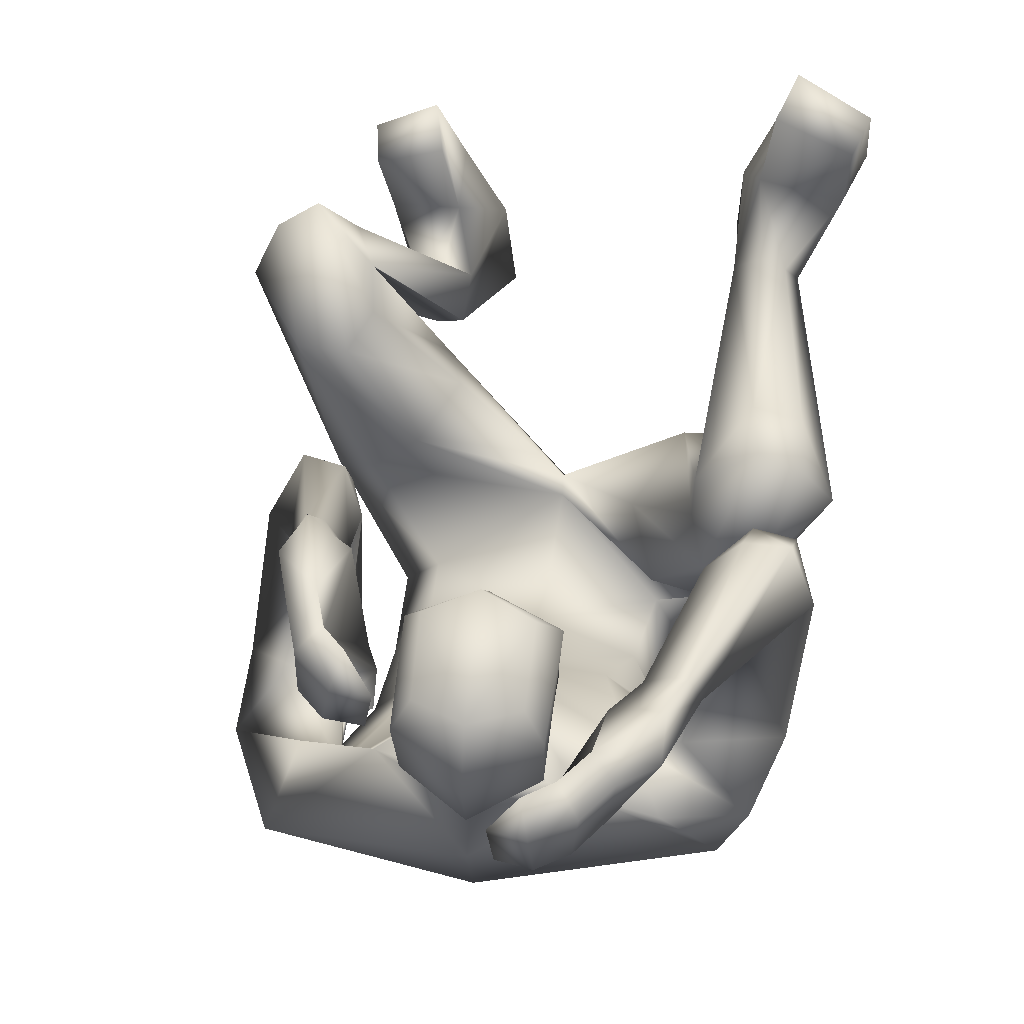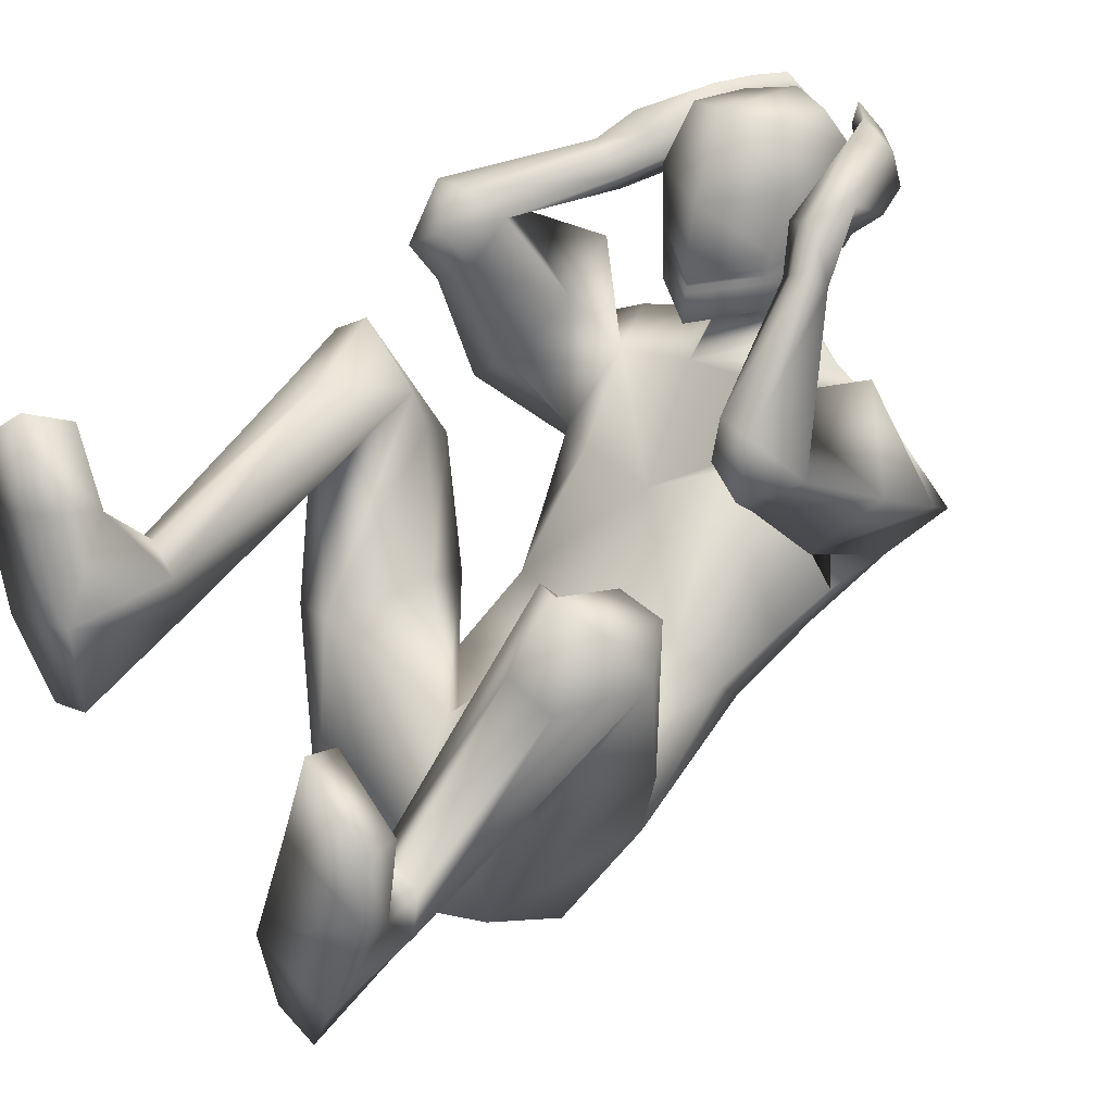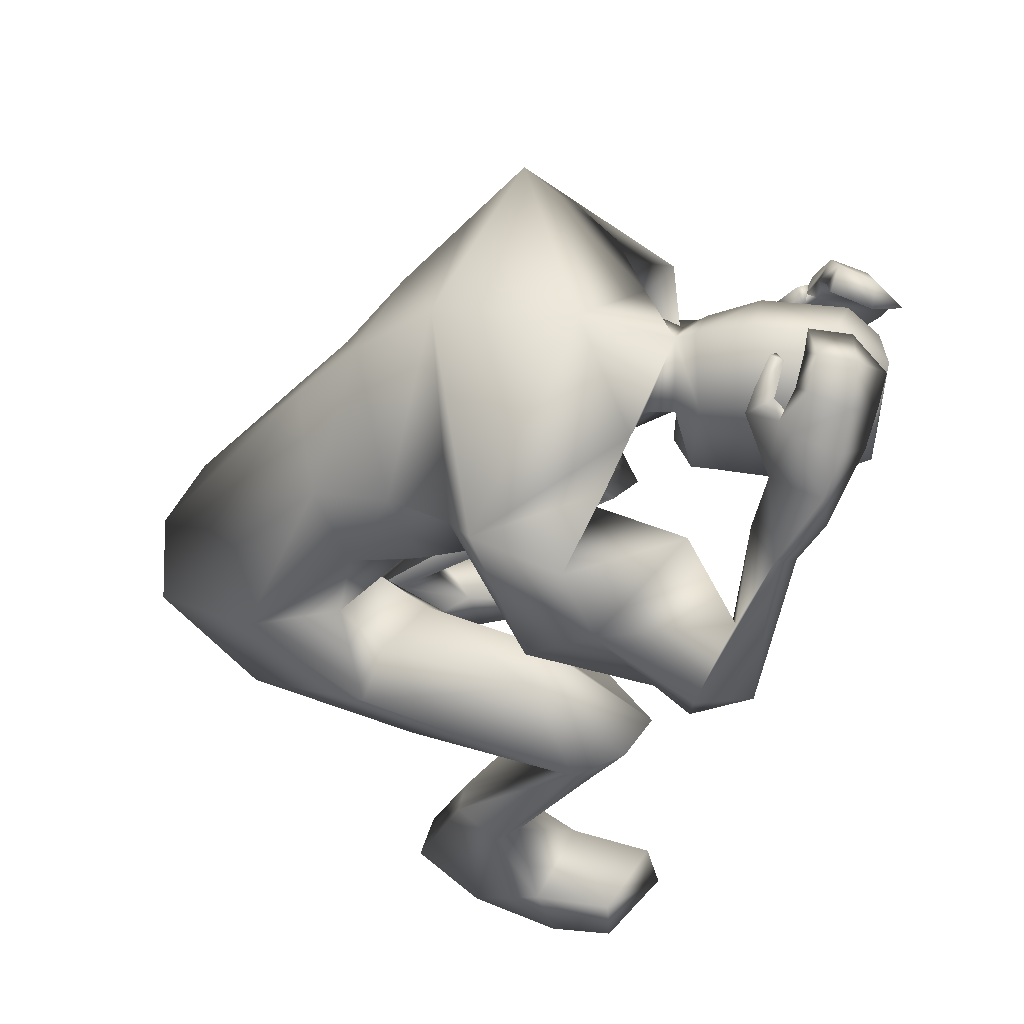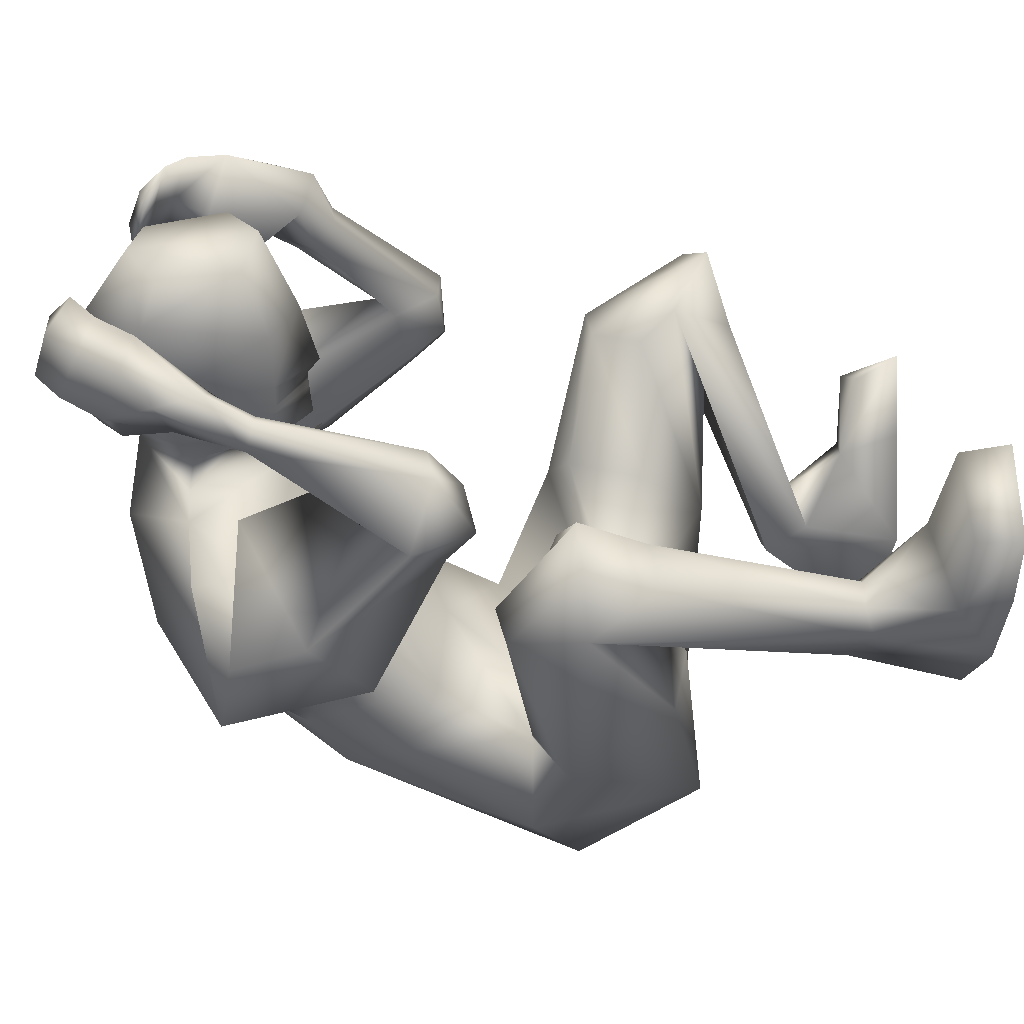
<metadata>
{"format":"obj","ext":"obj","renderer":"f3d","projection":"perspective","resolution":1024,"background":"white","views":[{"elev":66.8,"azim":12.0,"up":"+Y"},{"elev":24.9,"azim":-133.4,"up":"+Y"},{"elev":52.6,"azim":98.0,"up":"+Z"},{"elev":40.7,"azim":83.0,"up":"+Y"}]}
</metadata>
<code>
o HumanMale
v -0.2807 -0.5913 1.05
v 0.101 -0.2242 1.224
v 0.1032 -0.5321 1.575
v -0.2362 -0.3501 1.345
v -0.159 -0.2452 1.273
v -0.1501 -0.4569 1.499
v -0.2861 -0.1836 1.66
v 0.09681 -0.1848 1.931
v -0.289 -0.1538 1.851
v -0.2281 0.1971 1.826
v 0.09265 0.3085 1.564
v -0.3272 0.2145 1.793
v -0.1499 0.3061 1.806
v -0.5033 0.06586 1.754
v 0.1009 -0.3969 1.079
v 0.1091 -0.9435 0.979
v -0.09341 -0.8794 0.9772
v 0.08945 -0.3739 0.8221
v 0.09414 0.1642 1.964
v -0.3947 -0.02897 1.945
v -0.05338 0.3396 1.828
v -0.5012 0.1398 1.577
v -0.3827 -0.000869 1.47
v -0.3706 0.3622 1.67
v -0.5217 0.2703 1.289
v -0.3509 0.4074 1.344
v -0.3992 0.1752 1.255
v -0.2601 0.1086 1.493
v -0.2741 0.2484 1.576
v -0.2909 0.3946 1.3
v -0.3083 0.251 1.266
v -0.4312 0.2315 1.168
v -0.3472 0.2991 1.177
v -0.4586 0.3845 1.174
v -0.357 0.3998 1.19
v -0.3959 0.6309 1.477
v -0.3708 0.6656 1.434
v -0.3289 0.6555 1.431
v -0.2658 0.6211 1.477
v -0.3027 0.6076 1.527
v -0.383 0.7915 1.574
v -0.2905 0.6702 1.608
v -0.3458 0.7798 1.475
v -0.2438 0.7382 1.516
v -0.2872 0.7493 1.498
v -0.189 -0.4153 1.063
v -0.1467 -0.7432 0.6935
v 0.09228 -0.7705 0.618
v -0.4889 -0.3032 0.8786
v -0.3862 -0.2144 0.9097
v -0.4256 -0.3304 0.5894
v -0.2775 -0.09792 0.871
v -0.2075 -0.1075 0.6884
v -0.2736 -0.2853 0.5185
v -0.5874 0.1381 0.789
v -0.601 0.1167 0.4689
v -0.4627 0.165 0.7892
v -0.425 0.1618 0.6706
v -0.6975 0.2283 0.5175
v -0.6015 0.2969 0.4743
v -0.4433 0.238 0.584
v -0.7459 0.1165 0.6003
v -0.6301 0.05978 0.4424
v -0.5246 0.115 0.4195
v -0.4352 -0.448 0.2377
v -0.4142 -0.3596 0.2723
v -0.3549 -0.4932 0.333
v -0.3586 -0.3241 0.2652
v -0.2838 -0.3871 0.2298
v -0.2867 -0.4651 0.3306
v -0.4567 -0.516 -0.00116
v -0.2388 -0.422 -0.008278
v -0.3011 -0.6987 0.07695
v -0.1929 -0.6517 0.07199
v -0.5254 -0.3097 0.1011
v -0.3332 -0.1875 0.1441
v -0.5593 -0.106 0.09977
v -0.5865 -0.09724 -0.006002
v -0.5688 -0.2568 -0.000186
v -0.3458 -0.1484 -0.007484
v -0.3821 0.02149 0.1047
v -0.4194 0.05781 -0.004632
v -0.03205 0.4095 1.817
v 0.07914 0.4141 1.638
v -0.2495 0.6941 1.736
v -0.3301 0.8325 1.703
v -0.2582 0.745 1.723
v -0.1392 0.6629 1.743
v -0.1915 0.6368 1.779
v -0.2241 0.6806 1.782
v -0.1882 0.7006 1.847
v -0.1228 0.6962 1.839
v -0.1675 0.6721 1.854
v -0.17 0.6439 1.689
v -0.2186 0.6201 1.731
v -0.2703 0.8956 1.672
v -0.2888 0.8458 1.802
v -0.2158 0.8176 1.8
v -0.1985 0.8609 1.871
v -0.1572 0.841 1.841
v -0.1114 0.8563 1.866
v -0.2355 0.9186 1.759
v -0.1759 0.9353 1.81
v -0.3127 0.7151 1.749
v -0.2768 0.75 1.85
v -0.2349 0.726 1.816
v -0.2104 0.7678 1.904
v -0.1734 0.7434 1.869
v -0.1233 0.7524 1.897
v -0.04394 0.4643 1.855
v -0.07278 0.457 1.632
v -0.06713 0.7963 1.908
v -0.1011 0.7346 1.639
v -0.03123 0.8771 1.863
v -0.05242 0.8862 1.677
v 0.09619 0.3965 1.919
v 0.08224 -0.3414 0.7812
v 0.1034 0.4425 1.949
v 0.07639 0.4135 1.521
v 0.1011 0.7592 2.003
v 0.05834 0.7017 1.536
v 0.08678 0.9003 1.901
v 0.05912 0.9062 1.613
v 0.4686 -0.6333 1.057
v 0.44 -0.3499 1.354
v 0.361 -0.2344 1.275
v 0.3543 -0.4514 1.501
v 0.4459 0.05845 1.51
v 0.5159 -0.082 1.66
v 0.4071 0.2306 1.651
v 0.4995 0.2792 1.821
v 0.3247 0.3206 1.82
v 0.6948 0.2067 1.751
v 0.3172 -0.9073 0.9164
v 0.6423 -0.01291 1.783
v 0.2414 0.3427 1.812
v 0.7403 0.2895 1.583
v 0.7156 0.1279 1.444
v 0.5166 0.4785 1.705
v 0.7401 0.535 1.357
v 0.5374 0.6148 1.412
v 0.6499 0.4359 1.273
v 0.5569 0.2136 1.418
v 0.4774 0.3709 1.543
v 0.4906 0.6075 1.352
v 0.543 0.4871 1.285
v 0.678 0.5291 1.21
v 0.5799 0.5828 1.227
v 0.667 0.6771 1.295
v 0.5624 0.6672 1.301
v 0.5401 0.6831 1.676
v 0.505 0.735 1.655
v 0.4664 0.718 1.652
v 0.4123 0.6628 1.655
v 0.4387 0.6223 1.675
v 0.4841 0.7729 1.862
v 0.4106 0.648 1.828
v 0.4756 0.7915 1.756
v 0.3541 0.7041 1.744
v 0.4173 0.7503 1.744
v 0.3829 -0.4031 1.048
v 0.3526 -0.6728 0.6158
v 0.6171 -0.3034 0.9964
v 0.5016 -0.2677 1.066
v 0.5322 -0.2 0.7309
v 0.3676 -0.1761 1.088
v 0.2832 -0.1115 0.9237
v 0.3732 -0.166 0.6777
v 0.6106 0.1333 1.139
v 0.5971 0.2776 0.8521
v 0.4837 0.1268 1.15
v 0.4361 0.1741 1.045
v 0.6744 0.3789 0.9803
v 0.5623 0.4355 0.9802
v 0.4295 0.2861 1.004
v 0.7535 0.2552 0.9772
v 0.6484 0.2954 0.8071
v 0.5315 0.3269 0.8121
v 0.5793 0.02857 0.2879
v 0.544 0.09012 0.3031
v 0.5171 -0.08318 0.3263
v 0.4819 0.1138 0.2992
v 0.417 0.04623 0.299
v 0.4439 -0.07633 0.3333
v 0.6251 -0.01963 0.01685
v 0.3925 0.02637 0.009675
v 0.514 -0.202 0.03892
v 0.3977 -0.1821 0.03861
v 0.6514 0.1602 0.1212
v 0.4406 0.2401 0.1512
v 0.6493 0.3603 0.1097
v 0.6772 0.3717 0.004323
v 0.6886 0.2117 0.01383
v 0.4499 0.2776 -0.001083
v 0.4519 0.4536 0.1075
v 0.4849 0.4938 -0.0019
v 0.2196 0.4153 1.798
v 0.3413 0.655 1.95
v 0.405 0.8036 1.93
v 0.3432 0.707 1.937
v 0.2366 0.6117 1.941
v 0.2856 0.5917 1.985
v 0.3125 0.6387 1.992
v 0.2449 0.6508 2.046
v 0.1913 0.6339 2.012
v 0.2294 0.6183 2.045
v 0.2775 0.596 1.891
v 0.3219 0.5777 1.941
v 0.344 0.8588 1.888
v 0.3447 0.8085 2.019
v 0.2774 0.7711 2.005
v 0.2538 0.8132 2.081
v 0.215 0.7898 2.05
v 0.1673 0.7993 2.073
v 0.2893 0.8748 1.969
v 0.2251 0.8857 2.02
v 0.3965 0.684 1.973
v 0.3415 0.7104 2.061
v 0.3037 0.6828 2.026
v 0.2728 0.7211 2.113
v 0.2399 0.6936 2.076
v 0.1888 0.6963 2.101
v 0.2349 0.4711 1.832
v 0.2264 0.4656 1.608
v 0.246 0.8064 1.878
v 0.232 0.7454 1.607
v 0.1971 0.8845 1.841
v 0.1819 0.8937 1.655
v -0.08798 0.5946 1.636
v 0.05543 0.5453 1.498
v -0.05444 0.5895 1.917
v 0.1066 0.5746 1.998
v 0.2275 0.6048 1.606
v 0.2486 0.5993 1.888
v 0.07428 0.4864 1.526
v -0.0814 0.5246 1.635
v 0.2256 0.5354 1.607
v -0.08469 0.5596 1.636
v 0.2264 0.5696 1.606
v 0.06802 0.5196 1.528
v 0.07213 0.5036 1.527
v -0.08305 0.5421 1.635
v 0.2259 0.5521 1.606
v -0.1973 -0.31 1.702
v 0.1005 -0.373 1.765
v 0.09777 0.02166 1.433
v -0.2414 -0.2786 1.525
v -0.0687 0.09272 1.513
v 0.4144 -0.2492 1.587
v 0.4575 -0.1659 1.426
v 0.312 0.05971 1.441
f 1 6 4
f 46 4 5
f 17 3 6
f 46 2 15
f 248 7 10
f 244 7 247
f 246 10 11
f 244 8 9
f 10 13 11
f 12 10 14
f 15 18 46
f 8 20 9
f 20 13 12
f 12 14 20
f 13 116 21
f 11 13 21
f 14 23 20
f 14 24 22
f 22 26 25
f 22 27 23
f 7 28 29
f 29 31 30
f 29 10 7
f 29 26 24
f 9 23 28
f 27 28 23
f 30 31 33
f 31 32 33
f 27 25 32
f 32 25 34
f 33 34 35
f 30 33 35
f 35 39 30
f 35 37 38
f 34 36 37
f 26 36 25
f 26 39 40
f 39 42 40
f 36 42 41
f 36 43 37
f 38 43 45
f 39 45 44
f 17 1 47
f 47 16 17
f 18 50 46
f 117 52 18
f 46 49 1
f 47 54 48
f 117 54 53
f 47 49 51
f 54 56 61
f 54 58 53
f 51 62 56
f 52 55 50
f 53 57 52
f 49 55 62
f 55 60 59
f 58 60 57
f 62 55 59
f 59 64 63
f 60 61 64
f 62 59 63
f 64 66 63
f 64 69 68
f 63 65 62
f 56 70 61
f 61 70 69
f 62 67 56
f 67 74 70
f 70 72 69
f 67 71 73
f 66 76 75
f 76 77 75
f 77 82 78
f 78 80 79
f 79 72 71
f 75 65 66
f 71 75 79
f 75 77 78
f 79 75 78
f 73 72 74
f 69 76 68
f 80 82 76
f 21 116 83
f 11 21 84
f 83 84 21
f 76 72 80
f 76 82 81
f 42 85 104
f 42 95 85
f 87 88 94
f 94 42 44
f 87 90 88
f 88 93 89
f 91 88 90
f 89 91 90
f 91 93 92
f 88 95 94
f 95 90 85
f 94 44 87
f 41 96 43
f 96 98 87
f 96 97 102
f 99 102 97
f 103 98 102
f 103 101 100
f 99 101 103
f 87 106 85
f 85 105 104
f 104 97 86
f 105 99 97
f 106 107 105
f 98 108 106
f 108 109 107
f 100 109 108
f 107 101 99
f 104 41 42
f 96 41 86
f 43 96 45
f 87 44 96
f 96 44 45
f 116 110 83
f 84 111 119
f 83 111 84
f 229 121 230
f 231 113 229
f 231 120 112
f 113 123 121
f 112 122 114
f 112 115 113
f 115 114 122
f 123 115 122
f 124 127 134
f 161 125 124
f 134 3 16
f 2 161 15
f 251 128 250
f 128 249 250
f 246 130 251
f 249 8 245
f 132 130 11
f 131 133 130
f 15 161 18
f 135 8 129
f 135 132 19
f 131 135 133
f 132 116 19
f 11 136 132
f 138 133 135
f 133 139 130
f 137 141 139
f 142 137 138
f 128 143 129
f 144 146 143
f 130 144 128
f 141 144 139
f 129 138 135
f 142 143 146
f 145 148 146
f 146 147 142
f 142 147 140
f 147 149 140
f 148 149 147
f 145 150 148
f 154 150 145
f 150 152 149
f 149 151 140
f 151 141 140
f 155 145 141
f 155 159 154
f 151 157 155
f 158 151 152
f 160 152 153
f 154 160 153
f 134 162 124
f 16 162 134
f 164 18 161
f 166 117 18
f 163 161 124
f 168 162 48
f 117 168 48
f 162 163 124
f 168 170 165
f 172 168 167
f 165 176 163
f 169 166 164
f 171 167 166
f 163 169 164
f 169 174 171
f 174 172 171
f 176 173 169
f 173 178 174
f 174 178 175
f 176 177 173
f 180 178 177
f 178 183 175
f 179 177 176
f 184 170 175
f 175 183 184
f 181 176 170
f 188 181 184
f 186 184 183
f 181 185 179
f 180 190 182
f 191 190 189
f 191 196 195
f 192 194 196
f 193 186 194
f 179 189 180
f 185 193 189
f 189 192 191
f 193 192 189
f 186 187 188
f 190 183 182
f 194 190 196
f 136 197 116
f 11 84 136
f 197 136 84
f 190 194 186
f 190 195 196
f 157 217 198
f 157 198 208
f 200 207 201
f 157 207 159
f 203 200 201
f 201 206 205
f 201 204 203
f 202 204 206
f 204 205 206
f 208 201 207
f 208 203 202
f 207 200 159
f 156 158 209
f 209 211 215
f 209 210 199
f 215 212 210
f 211 216 215
f 216 213 214
f 212 216 214
f 200 219 211
f 218 198 217
f 210 217 199
f 218 212 220
f 219 220 221
f 211 221 213
f 221 220 222
f 213 222 214
f 220 214 222
f 217 156 199
f 209 199 156
f 158 160 209
f 200 209 159
f 209 160 159
f 223 116 197
f 84 119 224
f 224 197 84
f 121 233 230
f 226 234 233
f 234 120 232
f 123 226 121
f 225 122 120
f 228 225 226
f 228 122 227
f 123 122 228
f 239 233 234
f 240 233 239
f 238 231 229
f 238 230 240
f 111 235 119
f 110 236 111
f 118 231 110
f 235 224 119
f 237 223 224
f 234 118 223
f 242 240 241
f 242 231 238
f 240 243 241
f 243 239 234
f 237 243 234
f 241 237 235
f 236 231 242
f 236 241 235
f 127 245 3
f 246 126 2
f 125 249 127
f 126 250 125
f 6 245 244
f 5 246 2
f 4 244 247
f 5 247 248
f 1 17 6
f 46 1 4
f 17 16 3
f 46 5 2
f 248 247 7
f 244 9 7
f 246 248 10
f 244 245 8
f 10 12 13
f 8 19 20
f 20 19 13
f 13 19 116
f 14 22 23
f 14 10 24
f 22 24 26
f 22 25 27
f 7 9 28
f 29 28 31
f 29 24 10
f 29 30 26
f 9 20 23
f 27 31 28
f 31 27 32
f 33 32 34
f 35 38 39
f 35 34 37
f 34 25 36
f 26 40 36
f 26 30 39
f 39 44 42
f 36 40 42
f 36 41 43
f 38 37 43
f 39 38 45
f 47 48 16
f 18 52 50
f 117 53 52
f 46 50 49
f 47 51 54
f 117 48 54
f 47 1 49
f 54 51 56
f 54 61 58
f 51 49 62
f 52 57 55
f 53 58 57
f 49 50 55
f 55 57 60
f 58 61 60
f 59 60 64
f 64 68 66
f 64 61 69
f 63 66 65
f 56 67 70
f 62 65 67
f 67 73 74
f 70 74 72
f 67 65 71
f 66 68 76
f 76 81 77
f 77 81 82
f 78 82 80
f 79 80 72
f 75 71 65
f 73 71 72
f 69 72 76
f 94 95 42
f 87 85 90
f 88 92 93
f 91 92 88
f 89 93 91
f 88 89 95
f 95 89 90
f 96 102 98
f 96 86 97
f 99 103 102
f 103 100 98
f 87 98 106
f 85 106 105
f 104 105 97
f 105 107 99
f 106 108 107
f 98 100 108
f 100 101 109
f 107 109 101
f 104 86 41
f 116 118 110
f 83 110 111
f 229 113 121
f 231 112 113
f 231 232 120
f 113 115 123
f 112 120 122
f 112 114 115
f 124 125 127
f 161 126 125
f 134 127 3
f 2 126 161
f 251 130 128
f 128 129 249
f 246 11 130
f 249 129 8
f 132 131 130
f 135 19 8
f 135 131 132
f 132 136 116
f 138 137 133
f 133 137 139
f 137 140 141
f 142 140 137
f 128 144 143
f 144 145 146
f 130 139 144
f 141 145 144
f 129 143 138
f 142 138 143
f 146 148 147
f 148 150 149
f 154 153 150
f 150 153 152
f 149 152 151
f 151 155 141
f 155 154 145
f 155 157 159
f 151 156 157
f 158 156 151
f 160 158 152
f 154 159 160
f 16 48 162
f 164 166 18
f 166 167 117
f 163 164 161
f 168 165 162
f 117 167 168
f 162 165 163
f 168 175 170
f 172 175 168
f 165 170 176
f 169 171 166
f 171 172 167
f 163 176 169
f 169 173 174
f 174 175 172
f 173 177 178
f 180 182 178
f 178 182 183
f 179 180 177
f 184 181 170
f 181 179 176
f 188 187 181
f 186 188 184
f 181 187 185
f 180 189 190
f 191 195 190
f 191 192 196
f 192 193 194
f 193 185 186
f 179 185 189
f 186 185 187
f 190 186 183
f 157 208 207
f 203 198 200
f 201 202 206
f 201 205 204
f 202 203 204
f 208 202 201
f 208 198 203
f 209 200 211
f 209 215 210
f 215 216 212
f 211 213 216
f 200 198 219
f 218 219 198
f 210 218 217
f 218 210 212
f 219 218 220
f 211 219 221
f 213 221 222
f 220 212 214
f 217 157 156
f 223 118 116
f 224 223 197
f 121 226 233
f 226 225 234
f 234 225 120
f 123 228 226
f 225 227 122
f 228 227 225
f 240 230 233
f 238 229 230
f 111 236 235
f 110 231 236
f 118 232 231
f 235 237 224
f 237 234 223
f 234 232 118
f 242 238 240
f 240 239 243
f 241 243 237
f 236 242 241
f 127 249 245
f 246 251 126
f 125 250 249
f 126 251 250
f 6 3 245
f 5 248 246
f 4 6 244
f 5 4 247
o Gunroot
v 0.382 0.7456 1.897
v 0.3378 0.7748 1.988
v 0.3497 0.7645 1.937
f 253 252 254

</code>
